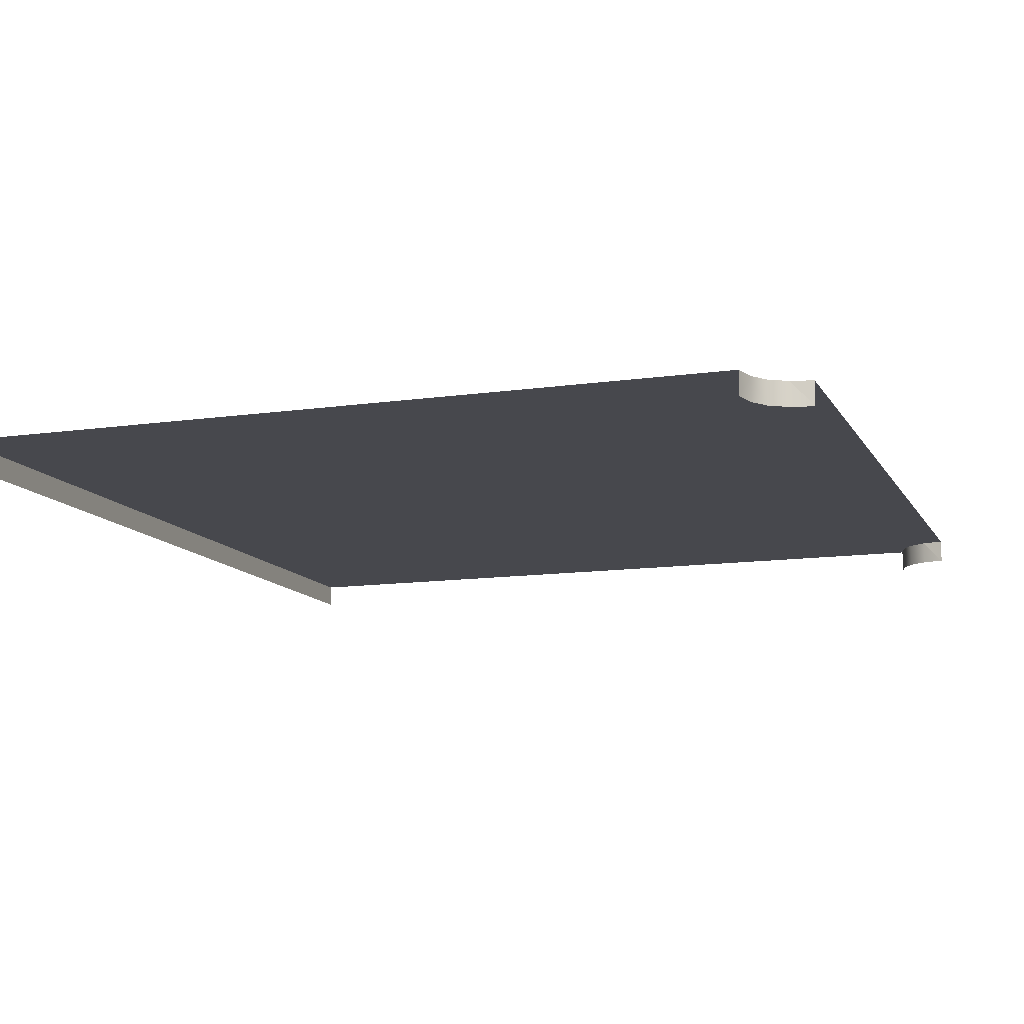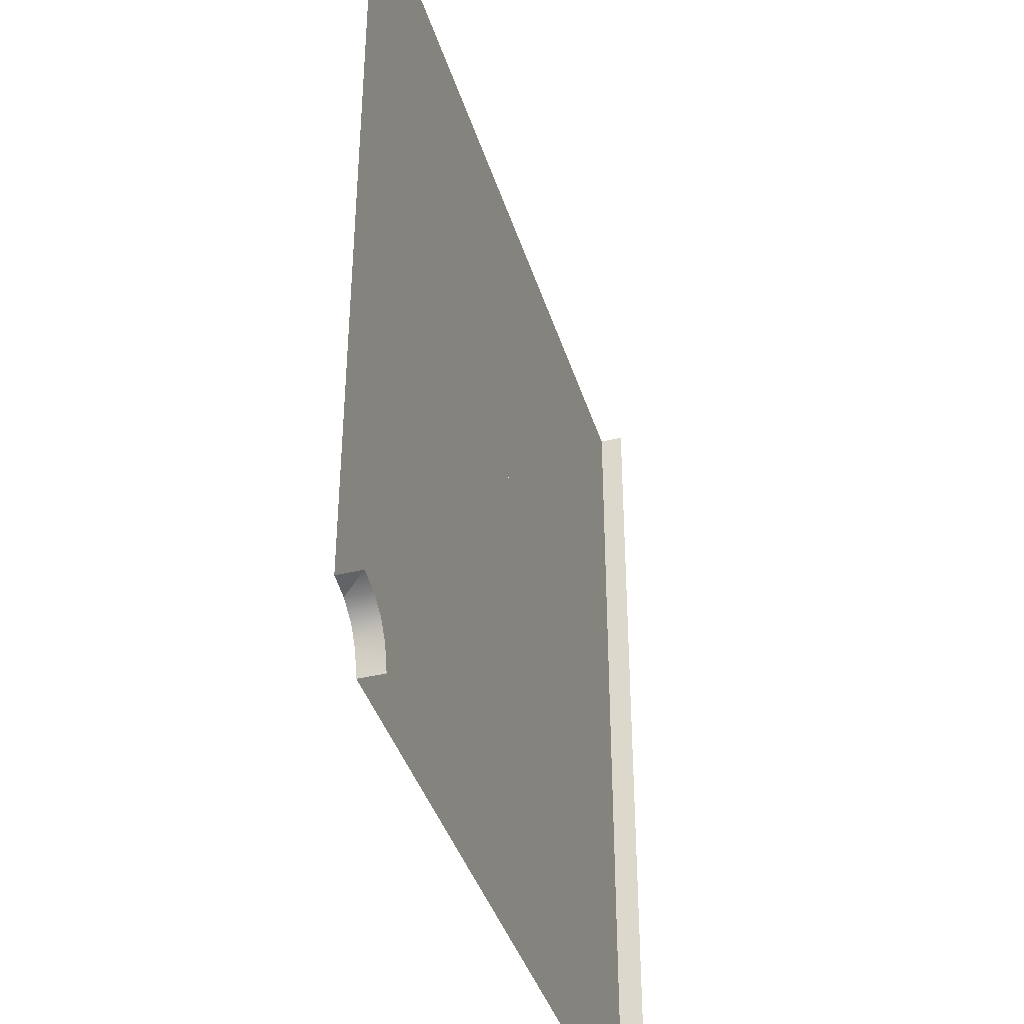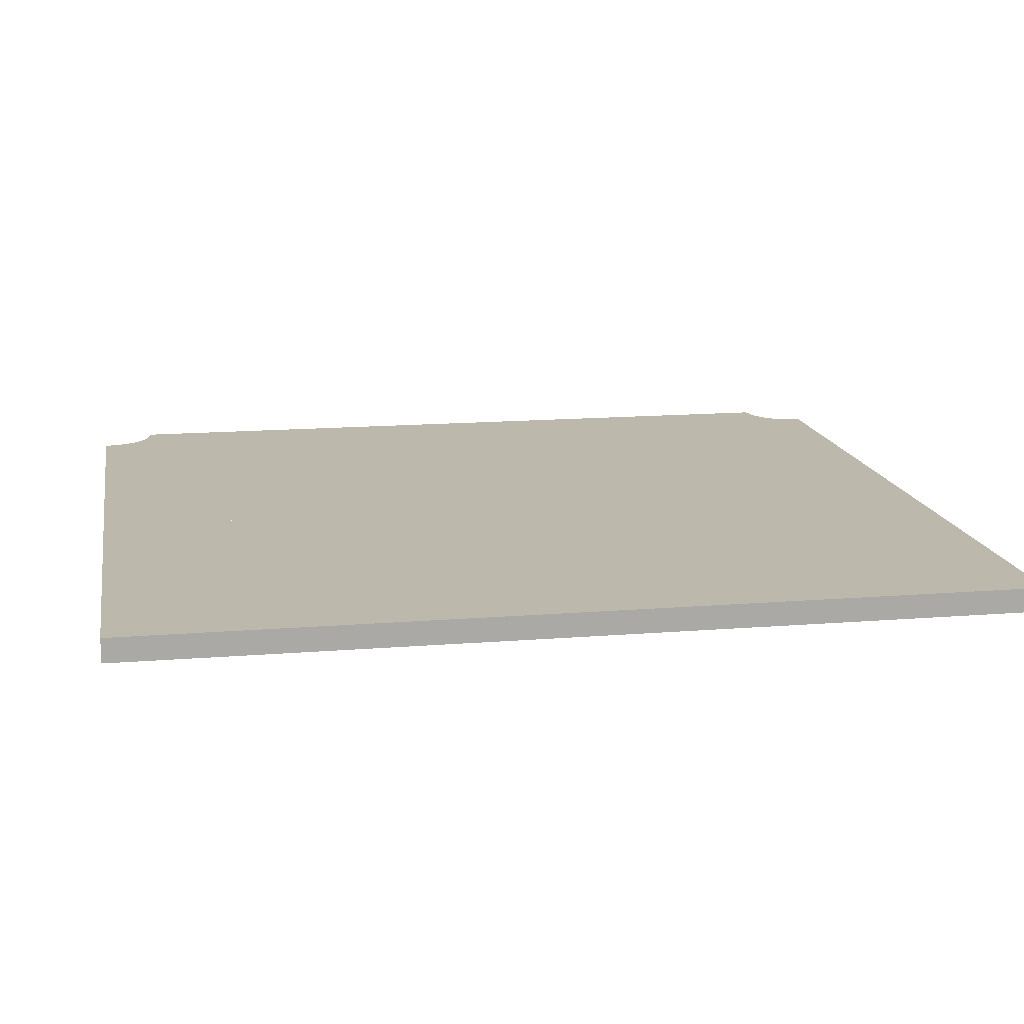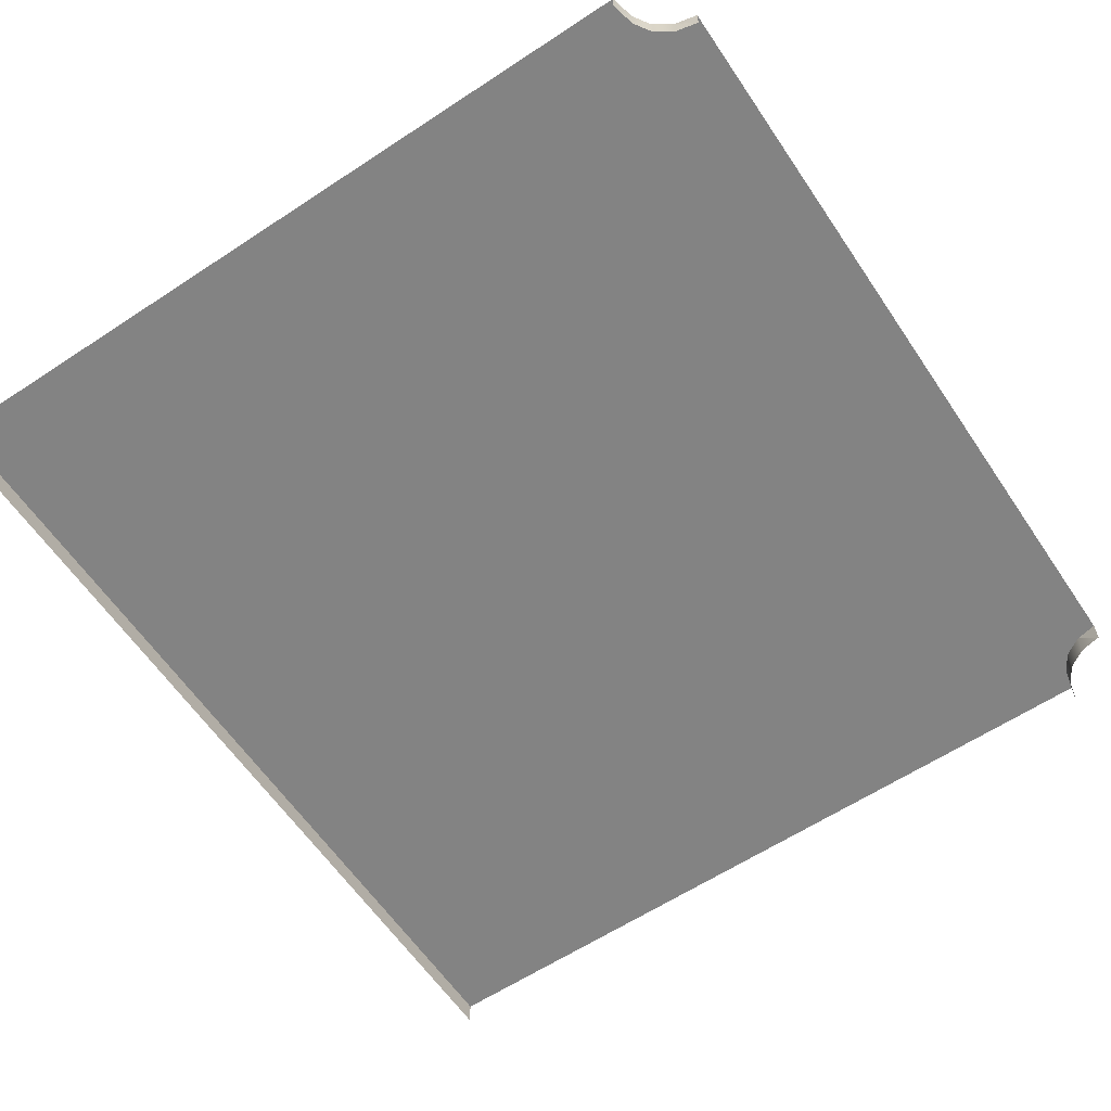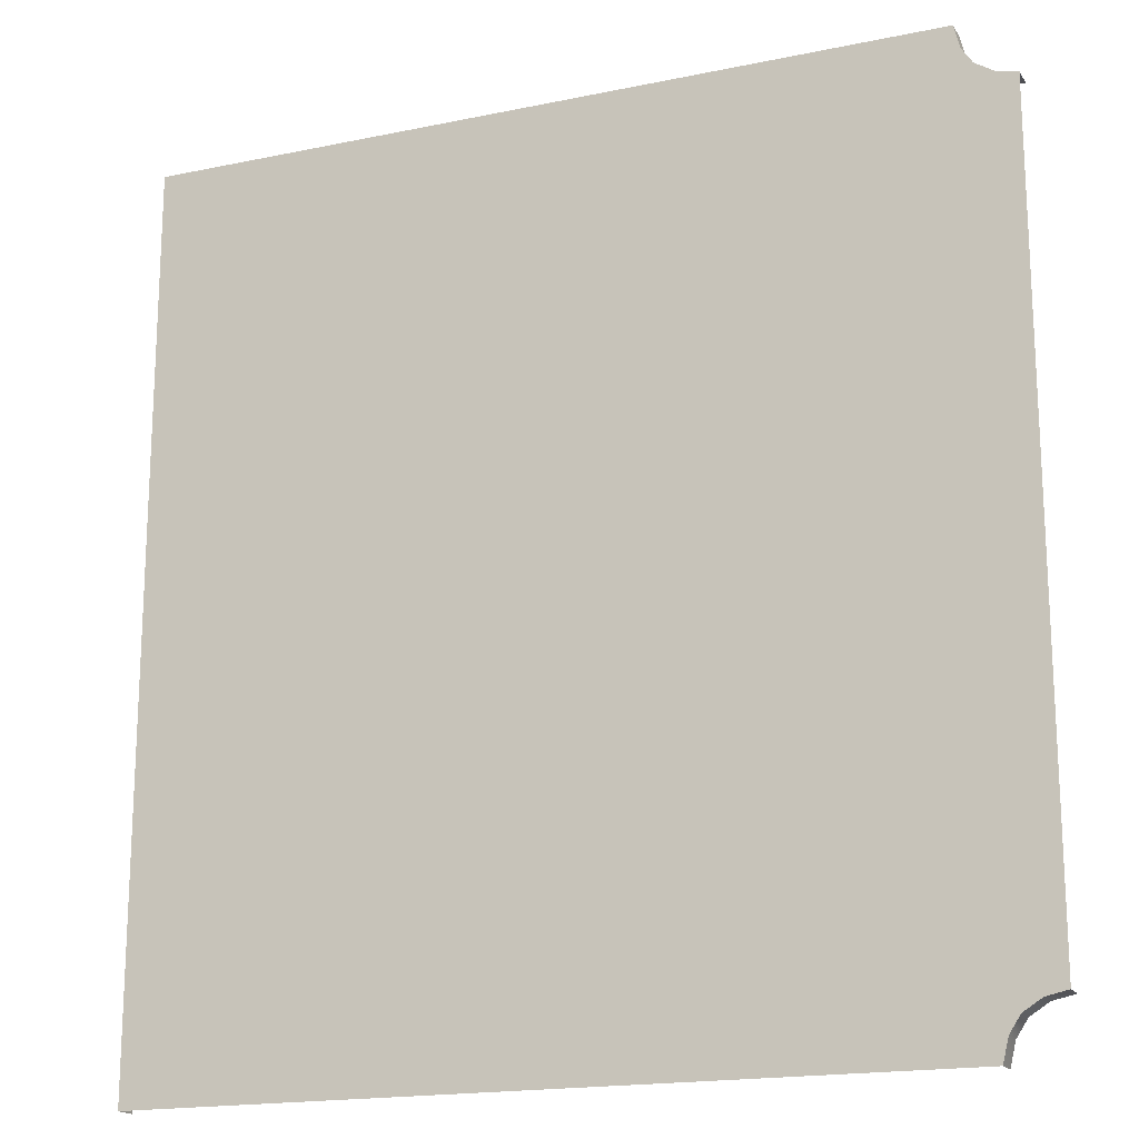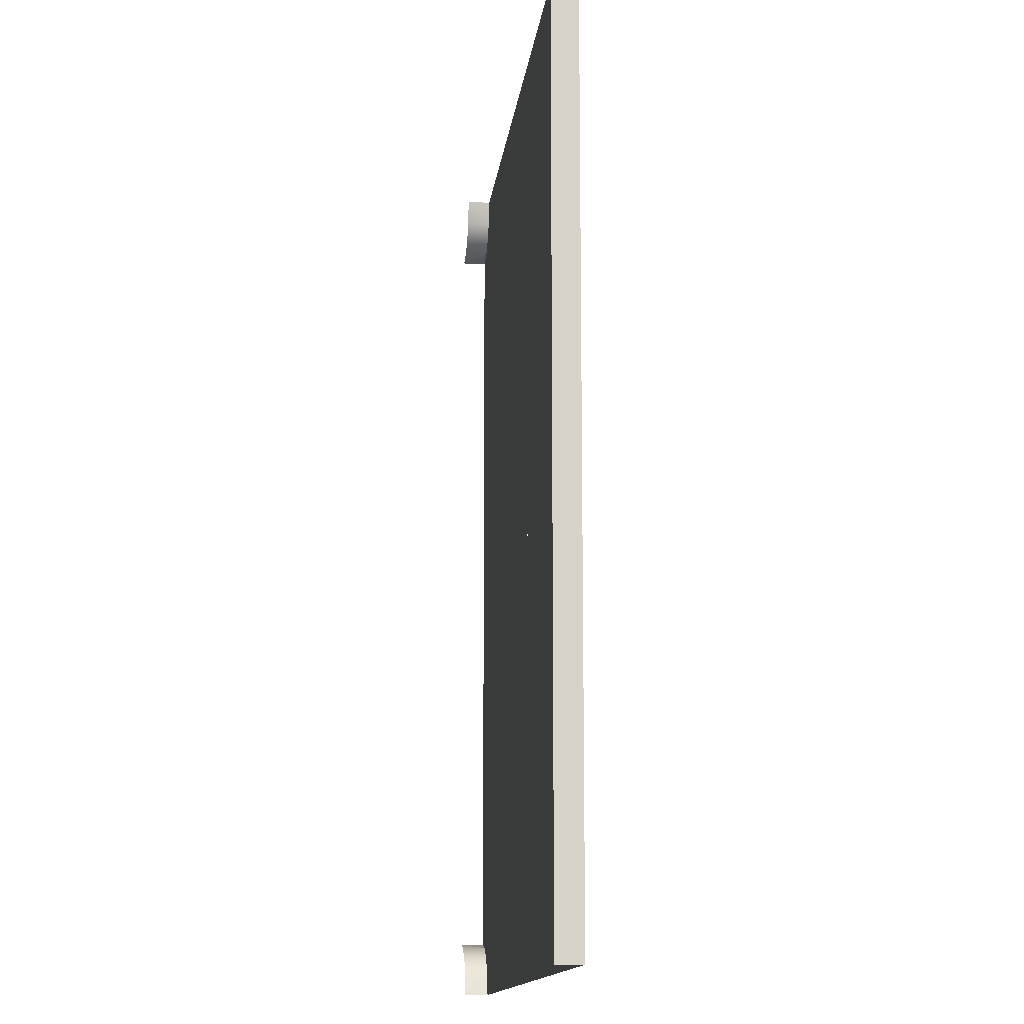
<metadata>
{"format":"obj","ext":"obj","renderer":"f3d","projection":"perspective","resolution":1024,"background":"white","views":[{"elev":-11.9,"azim":-160.8,"up":"+Y"},{"elev":-39.7,"azim":-73.4,"up":"+Z"},{"elev":14.6,"azim":79.9,"up":"+Y"},{"elev":-61.0,"azim":-146.1,"up":"+Y"},{"elev":-17.8,"azim":-157.7,"up":"+Z"},{"elev":-12.8,"azim":84.0,"up":"+Z"}]}
</metadata>
<code>
v 5.254 0.3183 -6
v 5.254 -0.001479 -6
v 5.254 -0.001479 0.02042
v 5.254 0.3183 0.02042
v 5.254 0.3183 6
v 5.254 -0.001479 6
v 4.934 0.3183 -6
v 5.254 0.3183 -6
v 5.254 0.3183 0.02042
v 4.934 0.3183 0.02042
v 3 0.3183 -6
v 3 0.3183 0.02042
v 4.934 0.3183 6
v 5.254 0.3183 6
v 3 0.3183 6
v 0 0.3183 6
v 0 0.3183 0.02042
v 0 0.3183 -6
v 3 0.3183 0.02042
v 0 0.3183 0.02042
v -6 0.3183 2.995
v -6 0.3183 0
v 0 0.3183 0
v -3.947 0.3183 3.938
v 0 0.3183 6
v -3.011 0.3183 6
v -5.715 0.3183 5.316
v -6 0.3183 5.255
v -5.473 0.3183 5.469
v -5.327 0.3183 5.692
v -5.254 0.3183 6
v -5.254 0.3183 6
v -5.254 0.0001153 6
v -5.327 0.3183 5.692
v -5.327 0.0001153 5.692
v -5.473 0.0001153 5.469
v -5.473 0.3183 5.469
v -5.715 0.0001153 5.316
v -5.715 0.3183 5.316
v -6 0.0001153 5.255
v -6 0.3183 5.255
v -5.715 0.3183 5.316
v 0 0.3183 0
v -6 0.3183 0
v -5.715 0.3183 -5.316
v -6 0.3183 -5.255
v -5.473 0.3183 -5.469
v -5.327 0.3183 -5.692
v 0 0.3183 -6
v -5.254 0.3183 -6
v -5.254 0.3183 -6
v -5.327 0.3183 -5.692
v -5.254 0.0001153 -6
v -5.327 0.0001153 -5.692
v -5.473 0.0001153 -5.469
v -5.473 0.3183 -5.469
v -5.715 0.0001153 -5.316
v -5.715 0.3183 -5.316
v -6 0.0001153 -5.255
v -5.715 0.3183 -5.316
v -6 0.3183 -5.255
g Road3_1152_357
f 1 3 2
f 1 4 3
f 3 4 5
f 3 5 6
f 7 9 8
f 7 10 9
f 11 10 7
f 11 12 10
f 9 10 13
f 9 13 14
f 10 15 13
f 10 12 15
f 12 16 15
f 12 17 16
f 18 19 11
f 18 20 19
f 21 23 22
f 21 24 23
f 25 23 24
f 25 24 26
f 27 24 21
f 27 21 28
f 27 29 24
f 24 29 30
f 24 31 26
f 24 30 31
f 32 34 33
f 33 34 35
f 34 36 35
f 34 37 36
f 37 38 36
f 37 39 38
f 38 39 40
f 40 42 41
f 43 45 44
f 45 46 44
f 45 43 47
f 43 48 47
f 43 49 48
f 49 50 48
f 51 53 52
f 53 54 52
f 52 54 55
f 52 55 56
f 56 55 57
f 56 57 58
f 57 59 58
f 59 61 60

</code>
